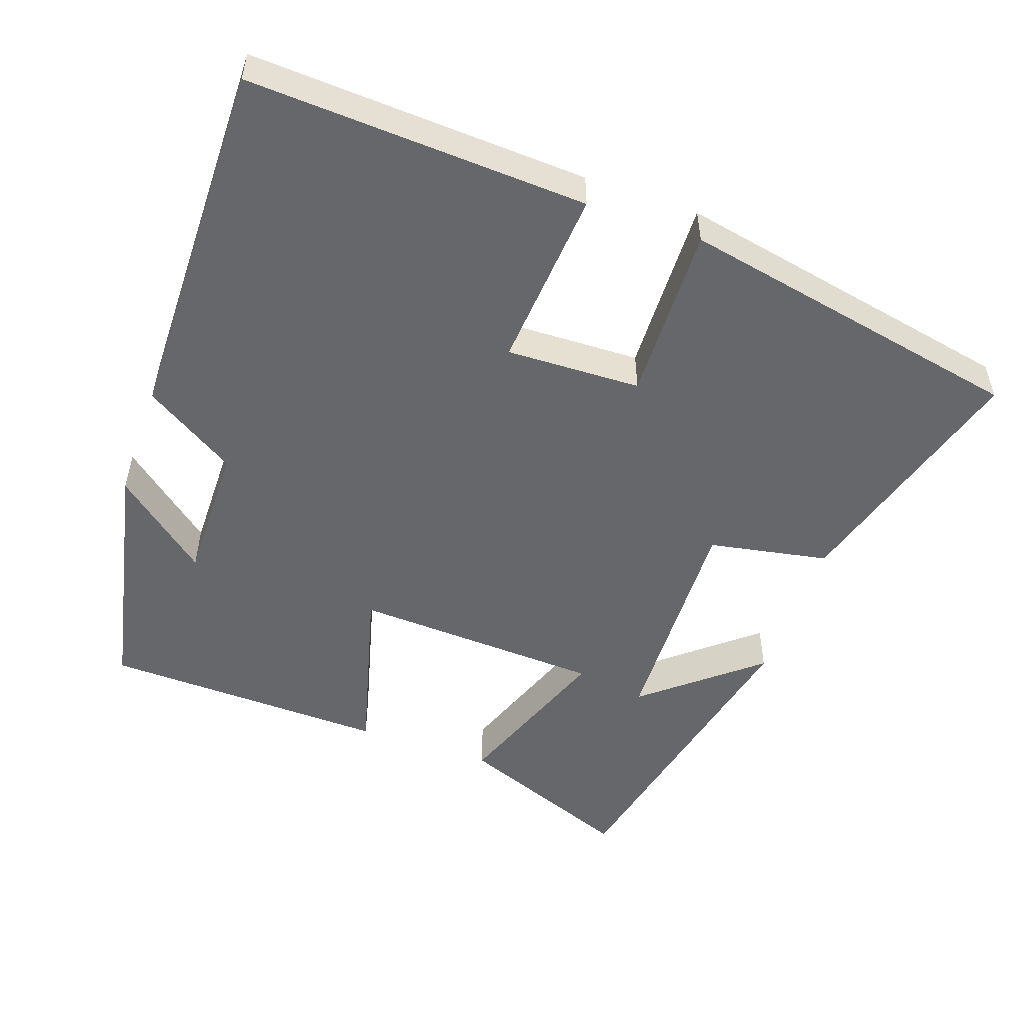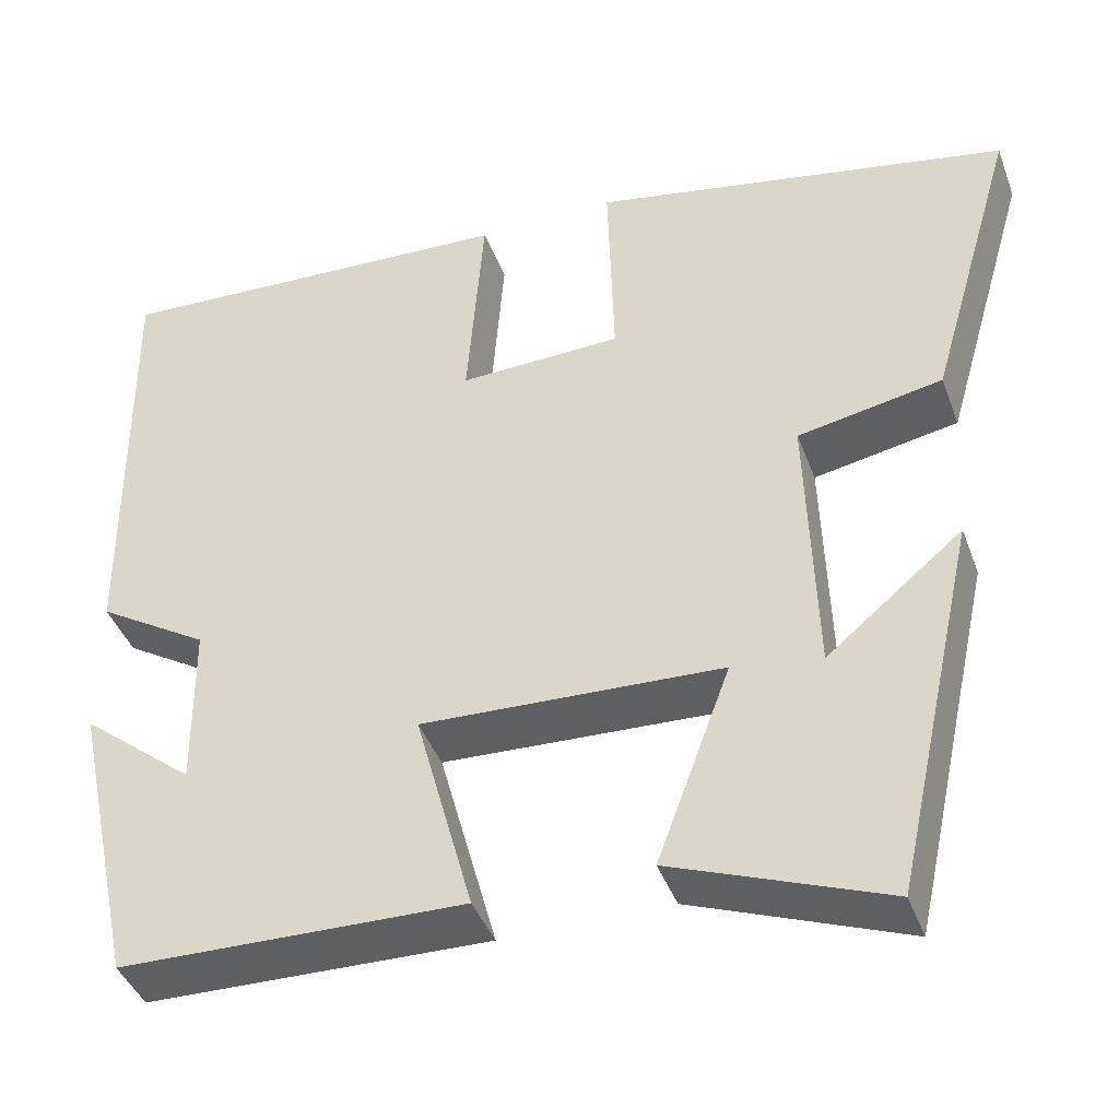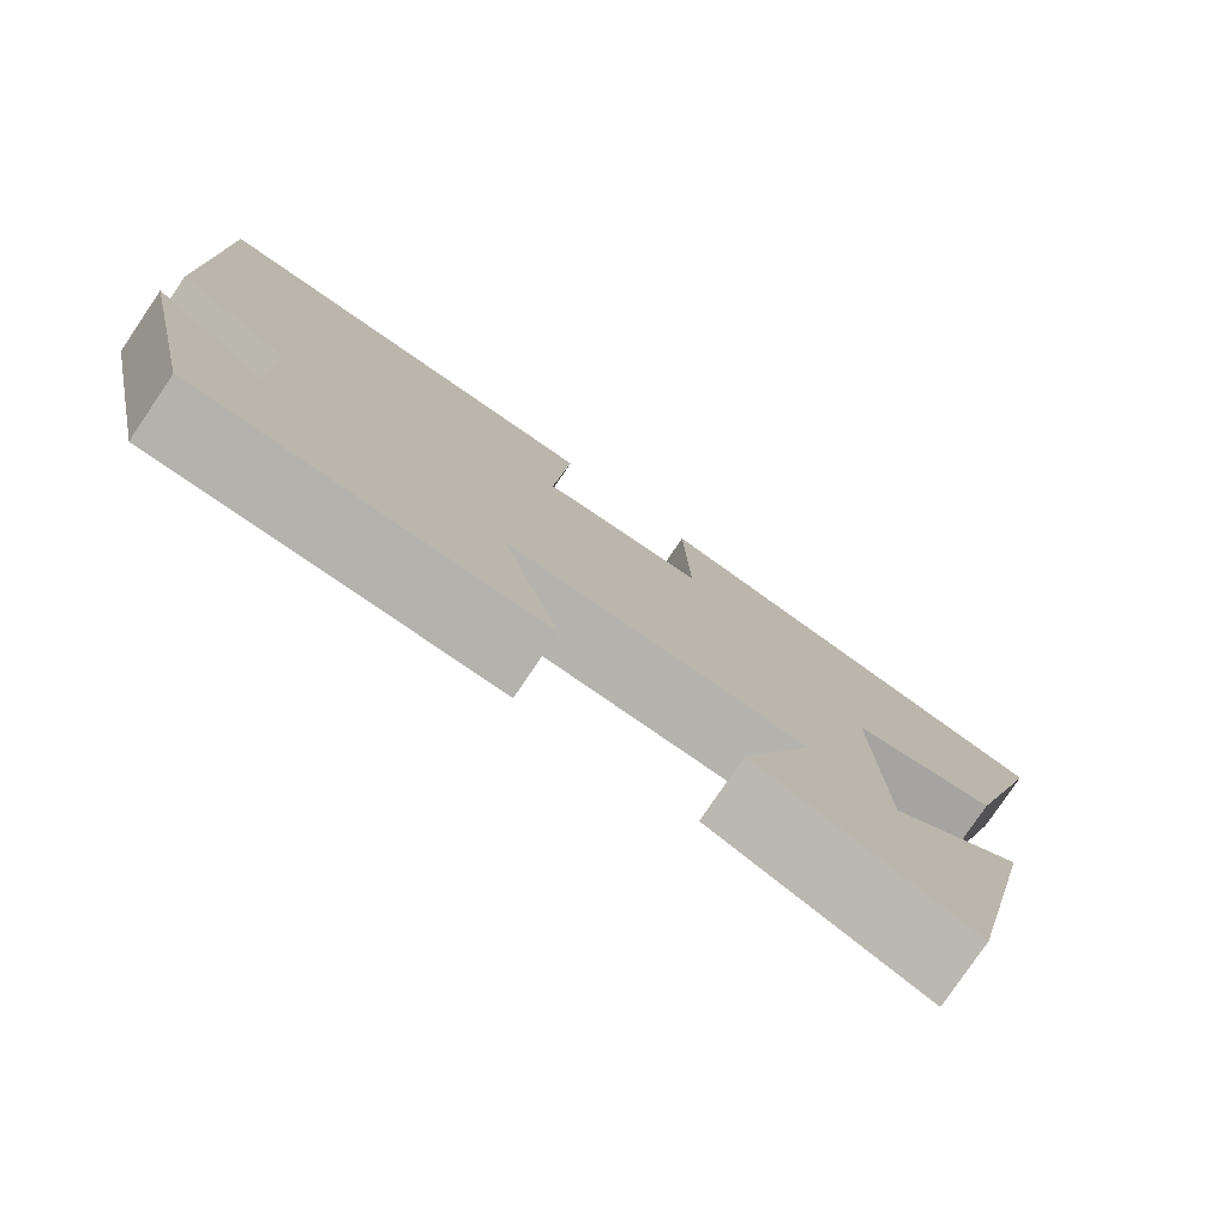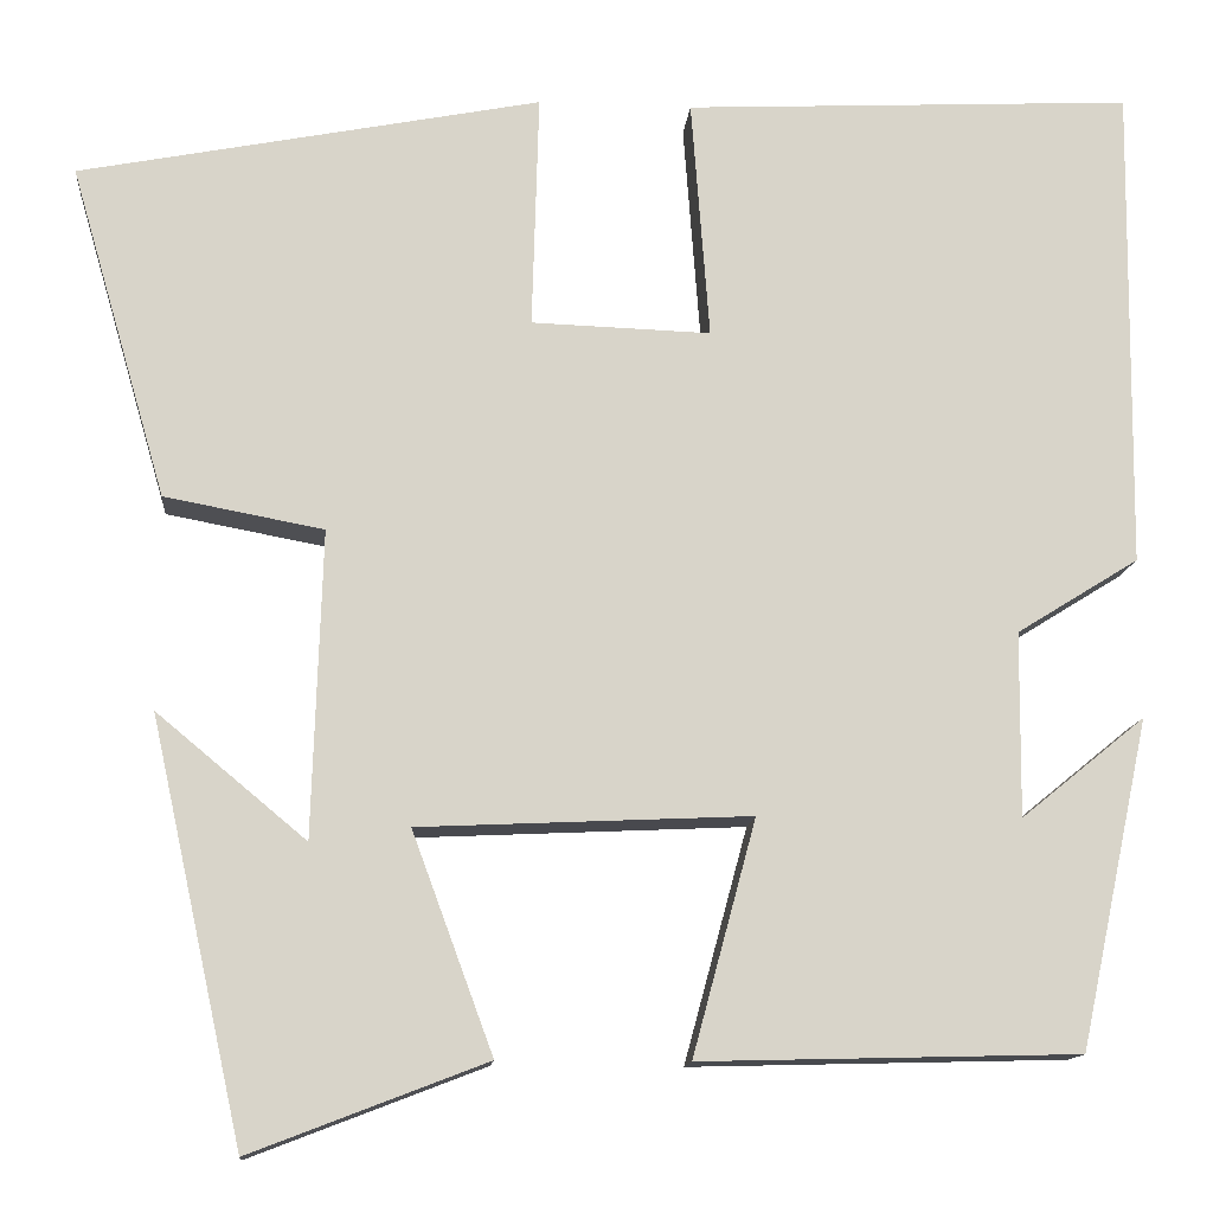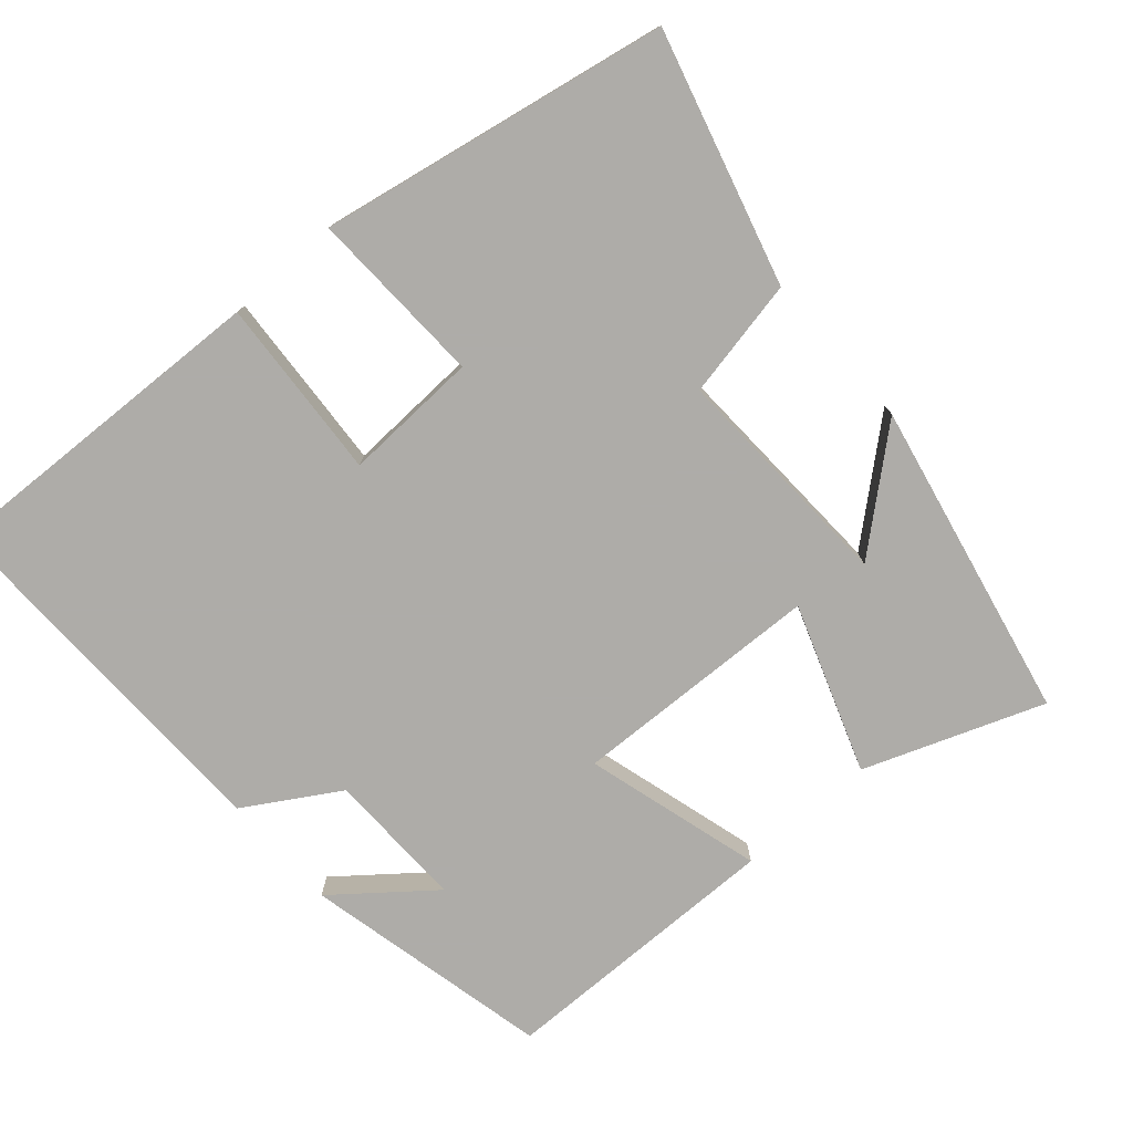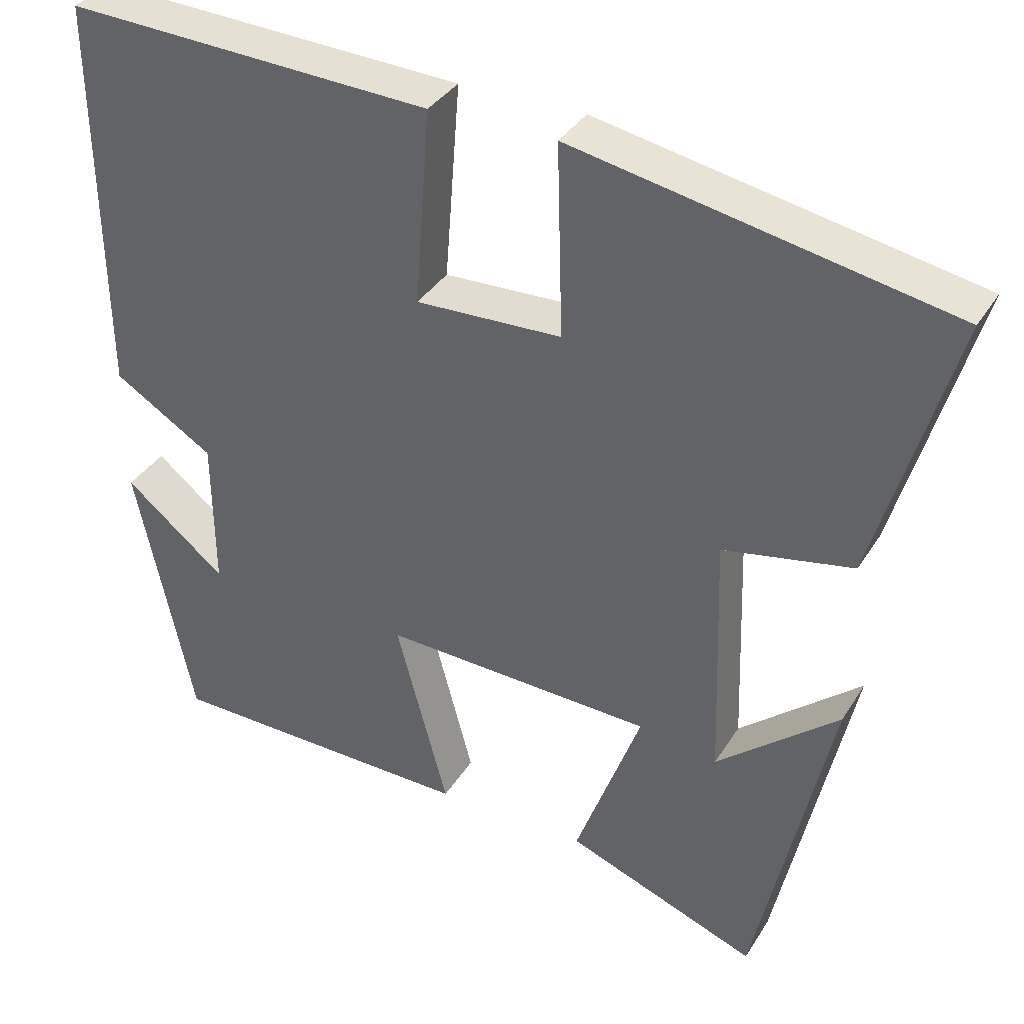
<metadata>
{"format":"obj","ext":"obj","renderer":"f3d","projection":"perspective","resolution":1024,"background":"white","views":[{"elev":-52.0,"azim":-19.4,"up":"+Y"},{"elev":-41.8,"azim":19.5,"up":"+Z"},{"elev":-79.0,"azim":-34.2,"up":"+Z"},{"elev":-13.2,"azim":174.9,"up":"+Z"},{"elev":-77.0,"azim":41.8,"up":"+Y"},{"elev":35.7,"azim":27.8,"up":"+Z"}]}
</metadata>
<code>
v 0.6 0.07 0.406
v 0.5 0.07 0.061
v 0.335 0.07 0.03
v 0.345 0.07 -0.288
v 0.5 0.07 -0.159
v 0.404 0.07 -0.594
v 0.16 0.07 -0.5
v 0.244 0.07 -0.272
v -0.1 0.07 -0.256
v -0.034 0.07 -0.5
v -0.427 0.07 -0.49
v -0.5 0.07 -0.149
v -0.371 0.07 -0.254
v -0.373 0.07 -0.062
v -0.5 0.07 0.017
v -0.506 0.07 0.523
v -0.039 0.07 0.5
v -0.058 0.07 0.25
v 0.128 0.07 0.256
v 0.121 0.07 0.5
v 0.6 0 0.406
v 0.5 0 0.061
v 0.335 0 0.03
v 0.345 0 -0.288
v 0.5 0 -0.159
v 0.404 0 -0.594
v 0.16 0 -0.5
v 0.244 0 -0.272
v -0.1 0 -0.256
v -0.034 0 -0.5
v -0.427 0 -0.49
v -0.5 0 -0.149
v -0.371 0 -0.254
v -0.373 0 -0.062
v -0.5 0 0.017
v -0.506 0 0.523
v -0.039 0 0.5
v -0.058 0 0.25
v 0.128 0 0.256
v 0.121 0 0.5
f 19 20 1 2
f 18 19 2 3
f 15 16 17 18
f 14 15 18 3
f 13 14 3
f 11 12 13
f 9 10 11 13
f 9 13 3
f 8 9 3
f 6 7 8
f 4 5 6
f 4 6 8
f 3 4 8
f 22 21 40 39
f 23 22 39 38
f 38 37 36 35
f 23 38 35 34
f 23 34 33
f 33 32 31
f 33 31 30 29
f 23 33 29
f 23 29 28
f 28 27 26
f 26 25 24
f 28 26 24
f 28 24 23
f 1 21 22 2
f 2 22 23 3
f 3 23 24 4
f 4 24 25 5
f 5 25 26 6
f 6 26 27 7
f 7 27 28 8
f 8 28 29 9
f 9 29 30 10
f 10 30 31 11
f 11 31 32 12
f 12 32 33 13
f 13 33 34 14
f 14 34 35 15
f 15 35 36 16
f 16 36 37 17
f 17 37 38 18
f 18 38 39 19
f 19 39 40 20
f 20 40 21 1

</code>
